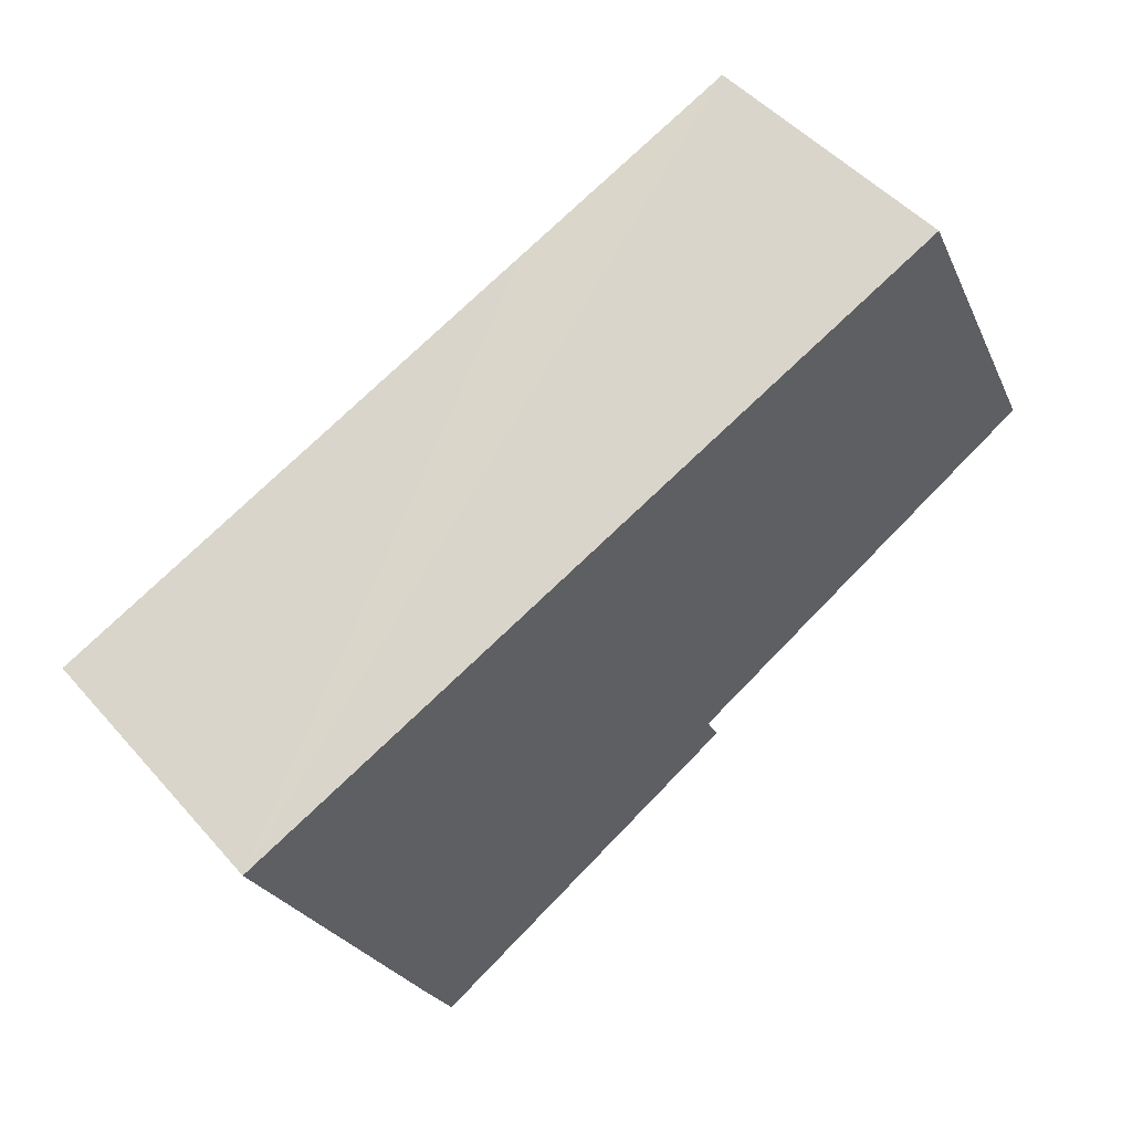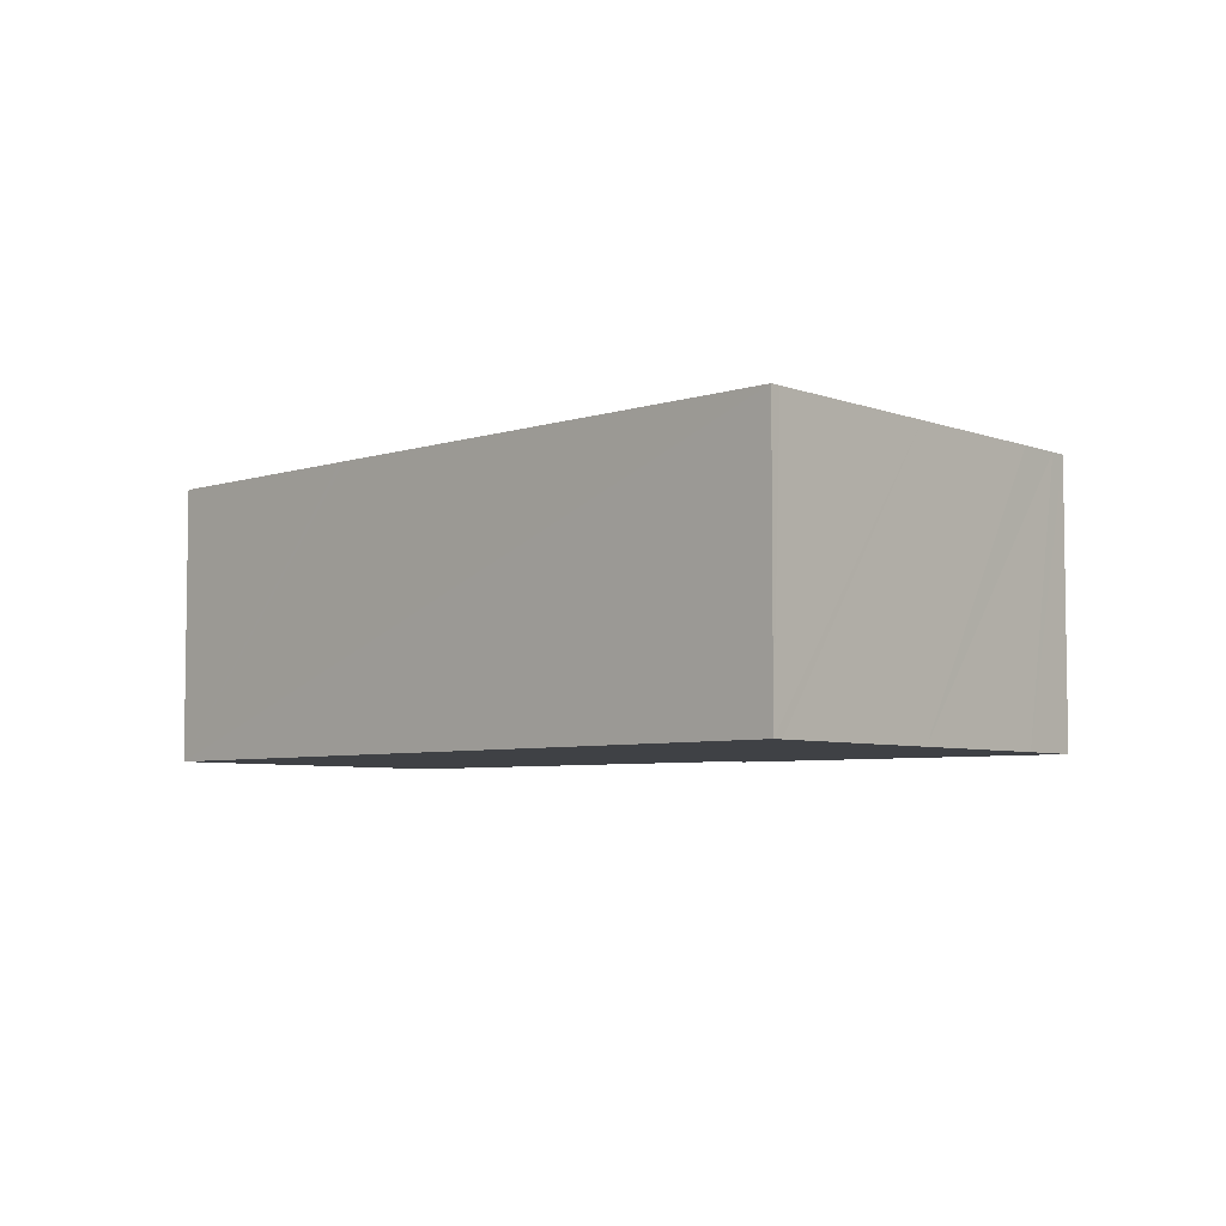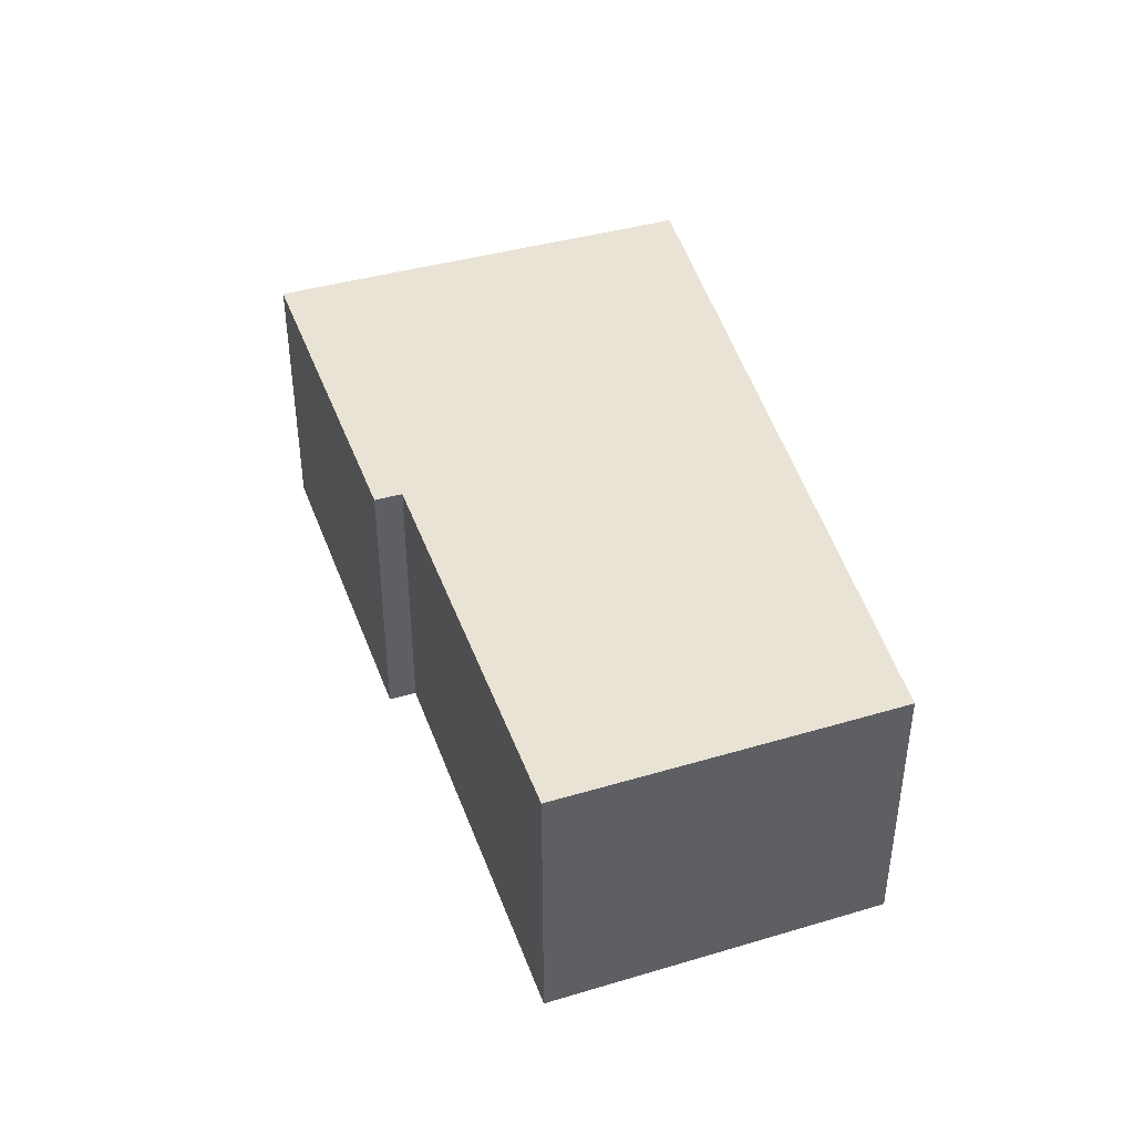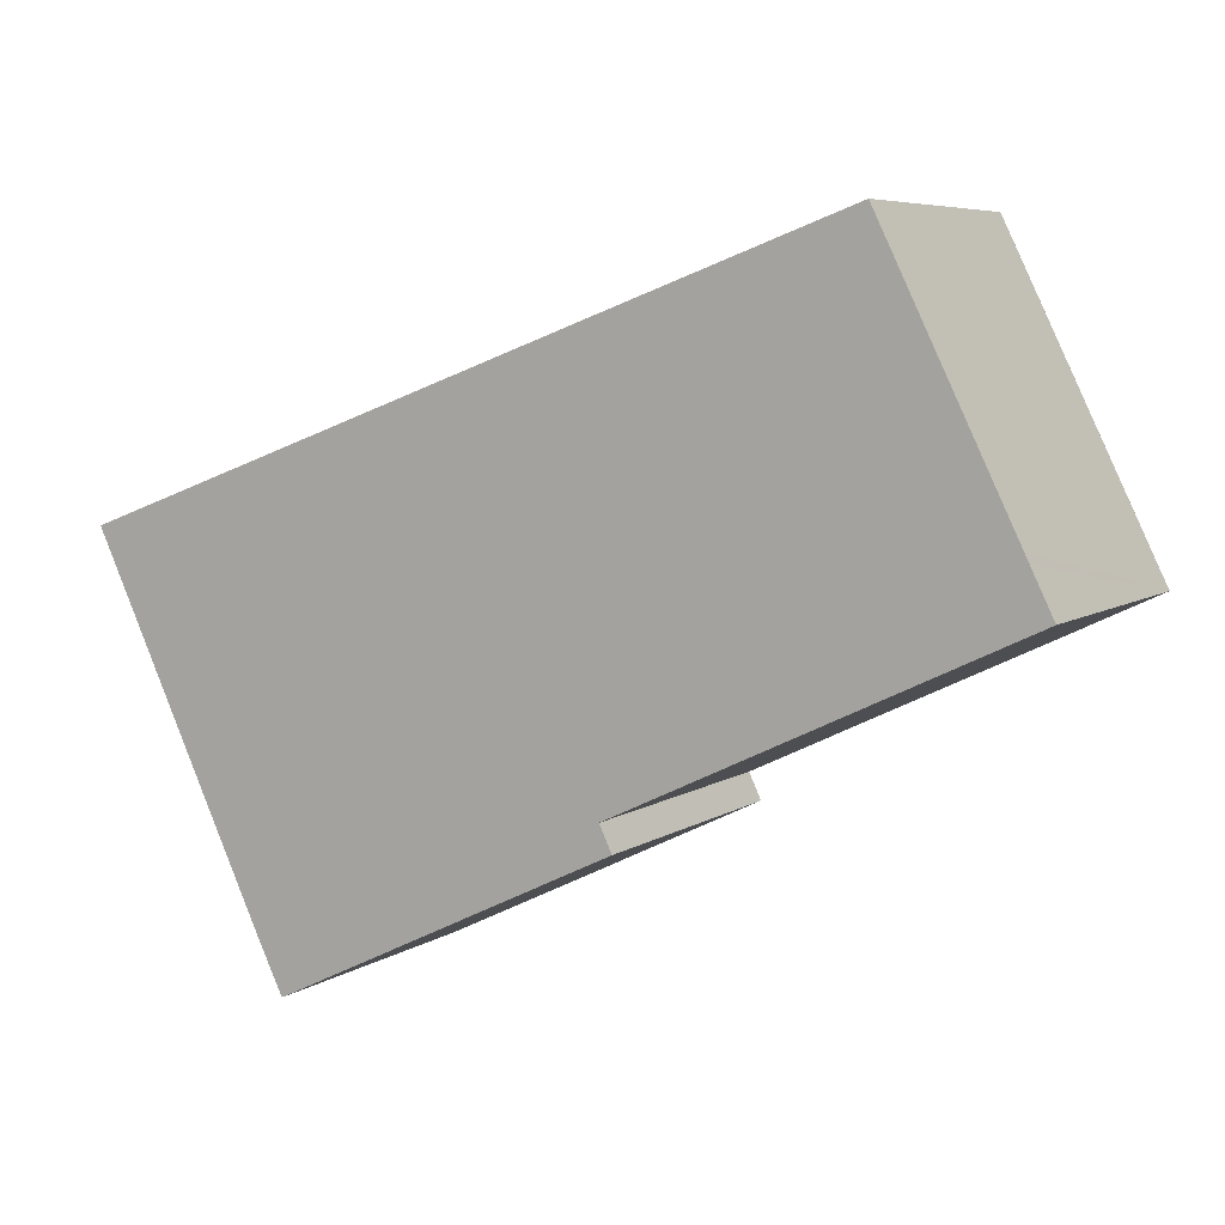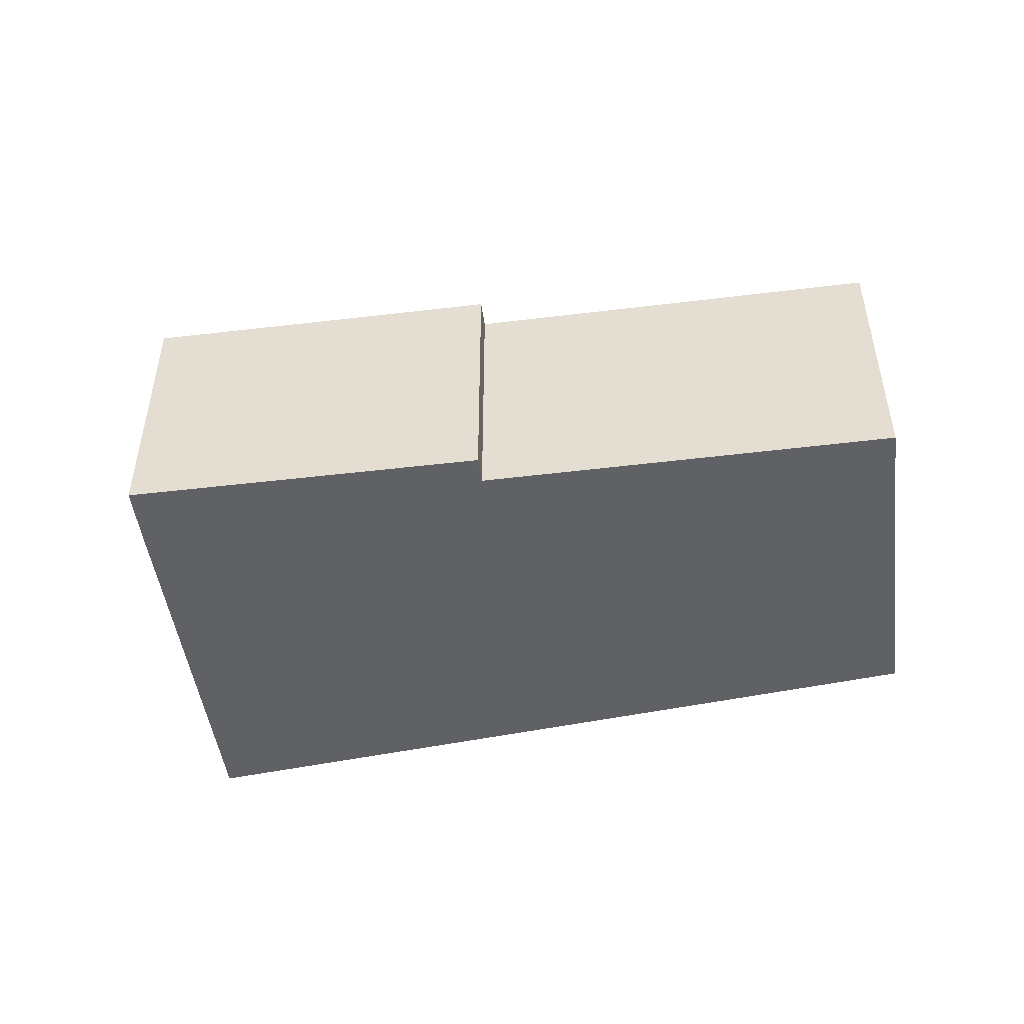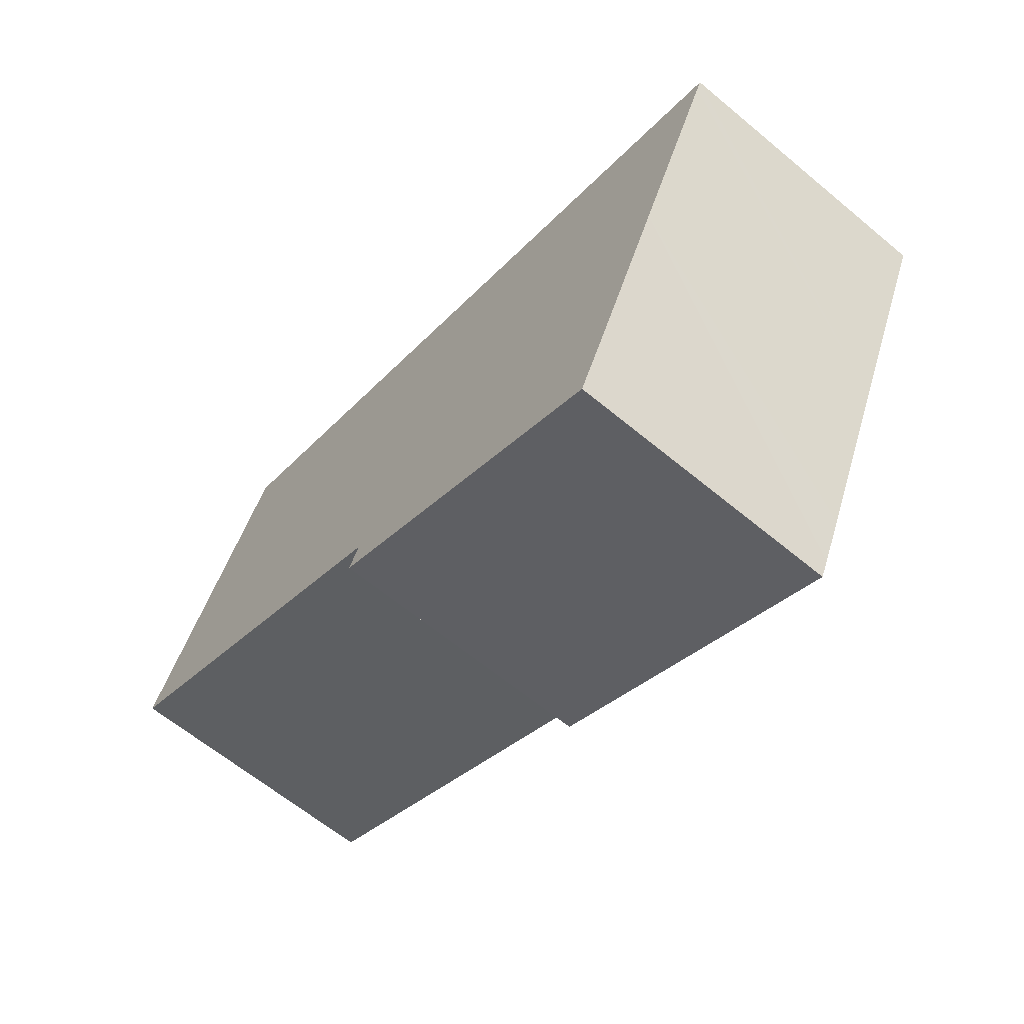
<metadata>
{"format":"obj","ext":"obj","renderer":"f3d","projection":"perspective","resolution":1024,"background":"white","views":[{"elev":48.8,"azim":140.8,"up":"+Z"},{"elev":-5.4,"azim":65.7,"up":"+Y"},{"elev":42.1,"azim":-83.6,"up":"+Y"},{"elev":6.4,"azim":-150.9,"up":"+Z"},{"elev":-48.7,"azim":-146.7,"up":"+Y"},{"elev":-63.5,"azim":50.0,"up":"+Z"}]}
</metadata>
<code>
v  0.264 3.409 0.538
v  4.74 3.409 -2.262
v  0 3.409 2.087e-16
v  0.316 3.409 0.645
v  1.641 3.409 3.349
v  1.886 3.409 3.848
v  4.778 3.409 2.789
v  4.862 3.409 2.758
v  11.07 3.409 0.479
v  6.577 3.409 -3.537
v  11.01 3.409 0.352
v  8.684 3.409 -4.557
v  8.786 3.409 -4.348
v  9.049 3.409 -3.804
v  9.941 3.409 -1.909
v  4.59 3.409 -2.576
v  1.886 -2.356e-16 3.848
v  4.778 -1.708e-16 2.789
v  4.862 -1.689e-16 2.758
v  11.07 -2.933e-17 0.479
v  11.01 -2.155e-17 0.352
v  9.941 1.169e-16 -1.909
v  9.049 2.329e-16 -3.804
v  8.684 2.79e-16 -4.557
v  8.786 2.662e-16 -4.348
v  4.59 1.577e-16 -2.576
v  6.577 2.166e-16 -3.537
v  4.74 1.385e-16 -2.262
v  0 0 0
v  0.264 -3.294e-17 0.538
v  0.316 -3.949e-17 0.645
v  1.641 -2.051e-16 3.349
g defaultobject
f 1 2 3
f 2 1 4
f 2 4 5
f 2 5 6
f 2 6 7
f 2 7 8
f 2 8 9
f 2 9 10
f 10 9 11
f 10 11 12
f 12 11 13
f 13 11 14
f 14 11 15
f 10 16 2
f 17 7 6
f 7 17 8
f 8 17 9
f 9 17 18
f 9 18 19
f 9 19 20
f 20 11 9
f 11 20 15
f 15 20 21
f 15 21 22
f 15 22 14
f 14 22 13
f 13 22 23
f 13 23 12
f 12 23 24
f 24 23 25
f 24 10 12
f 10 24 16
f 16 24 26
f 26 24 27
f 28 3 2
f 3 28 29
f 26 2 16
f 2 26 28
f 29 1 3
f 1 29 4
f 4 29 5
f 5 29 6
f 6 29 30
f 6 30 17
f 17 30 31
f 17 31 32
f 25 27 24
f 27 25 23
f 27 23 22
f 27 22 21
f 27 21 20
f 27 20 19
f 27 19 28
f 27 28 26
f 28 19 29
f 29 19 18
f 29 18 30
f 30 18 17
f 30 17 31
f 31 17 32

</code>
